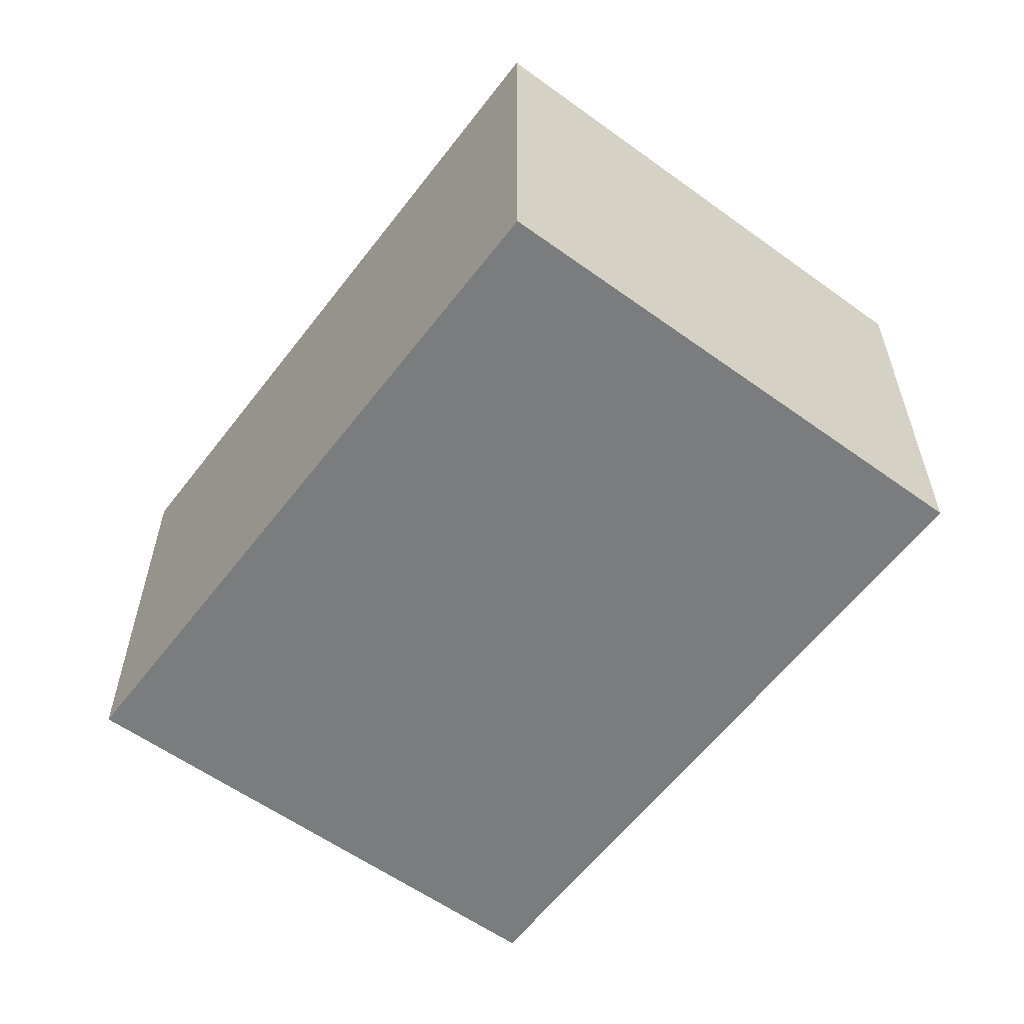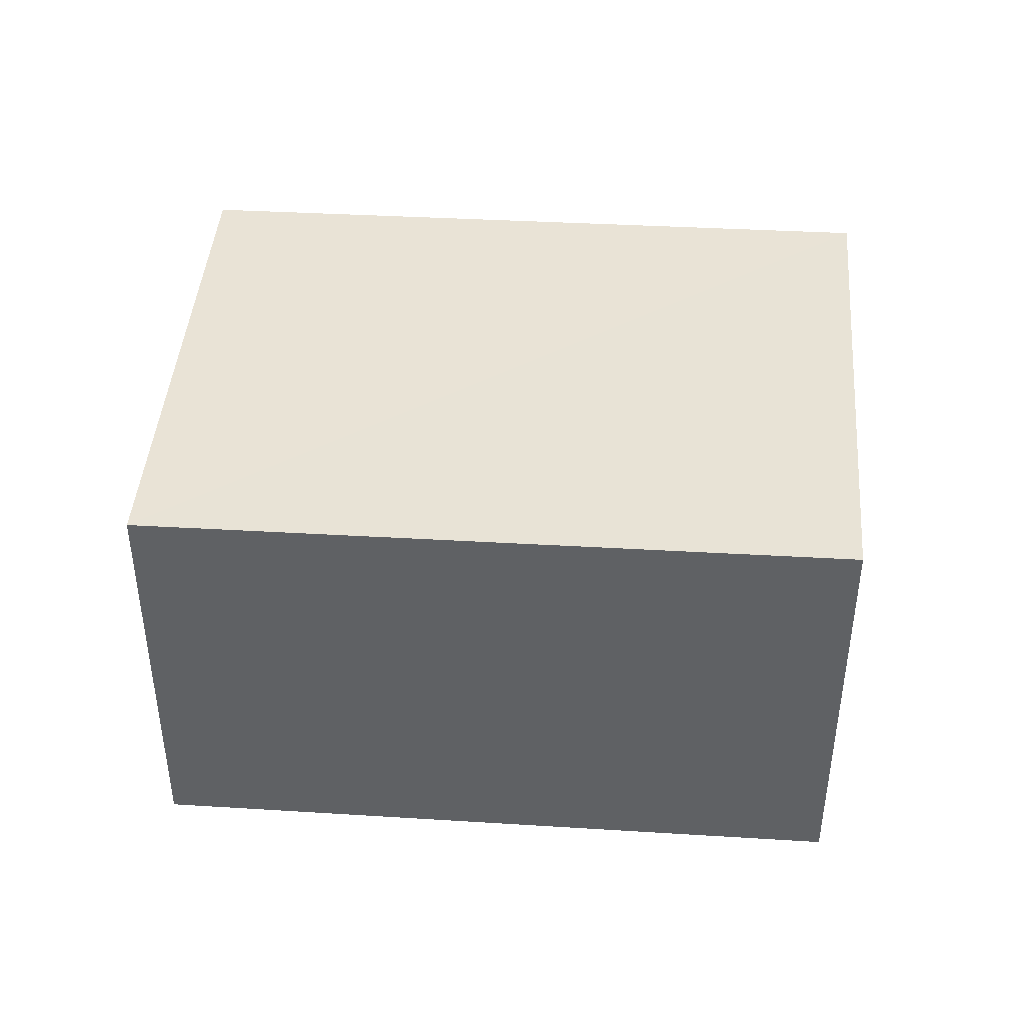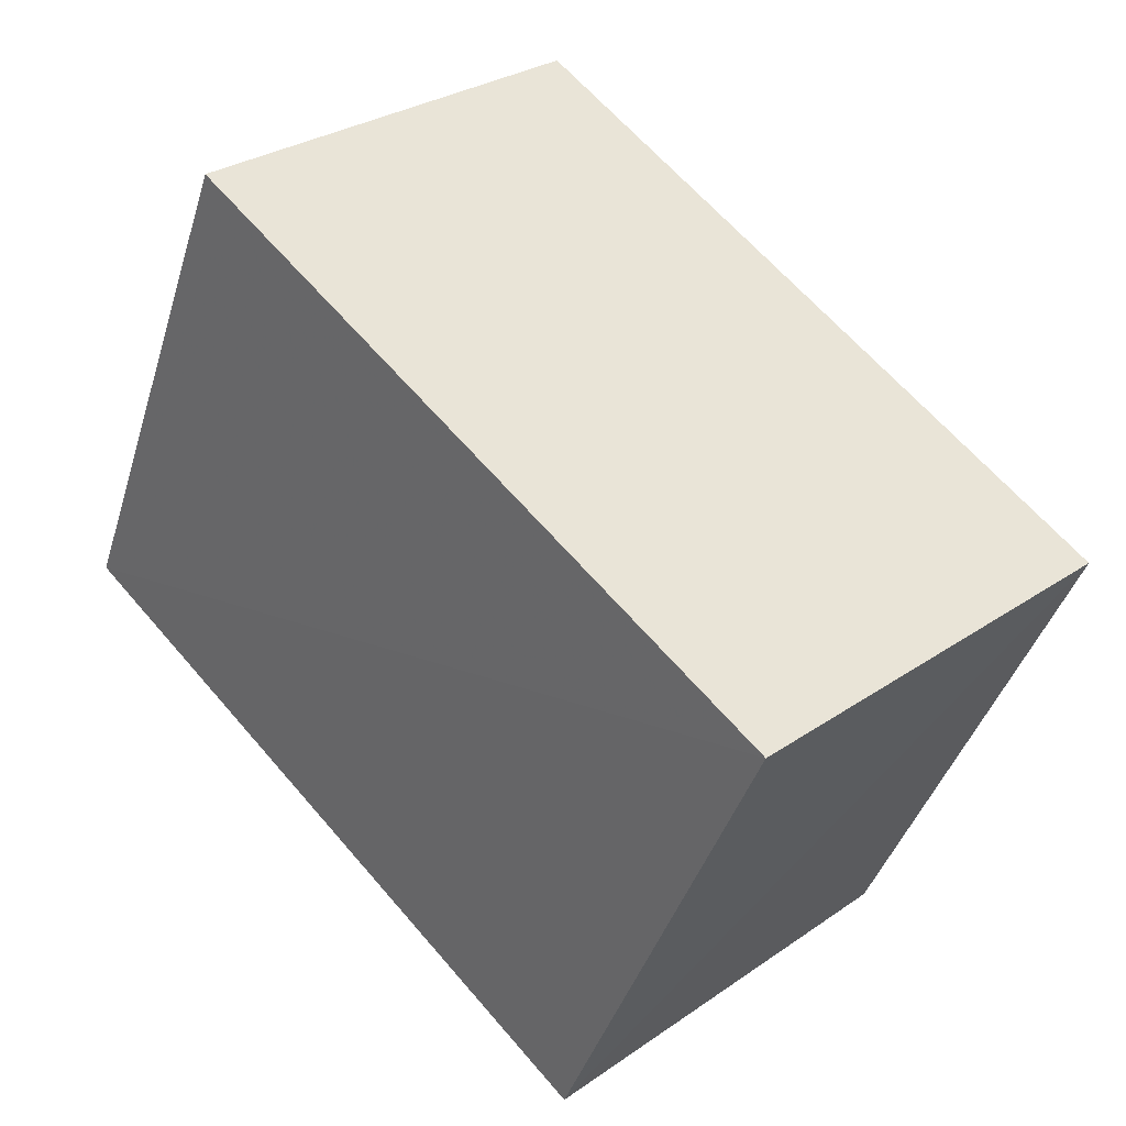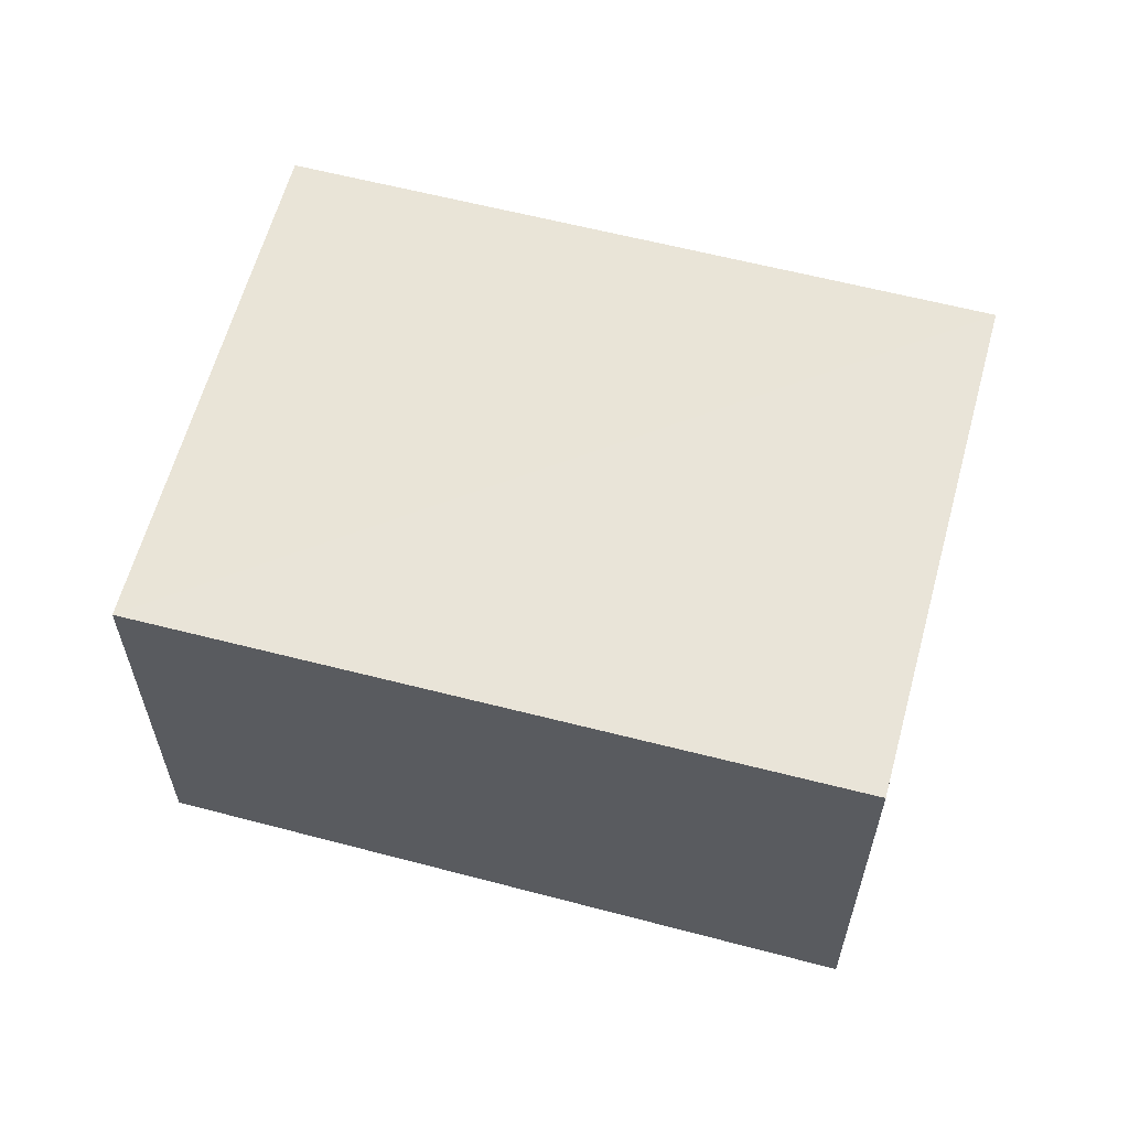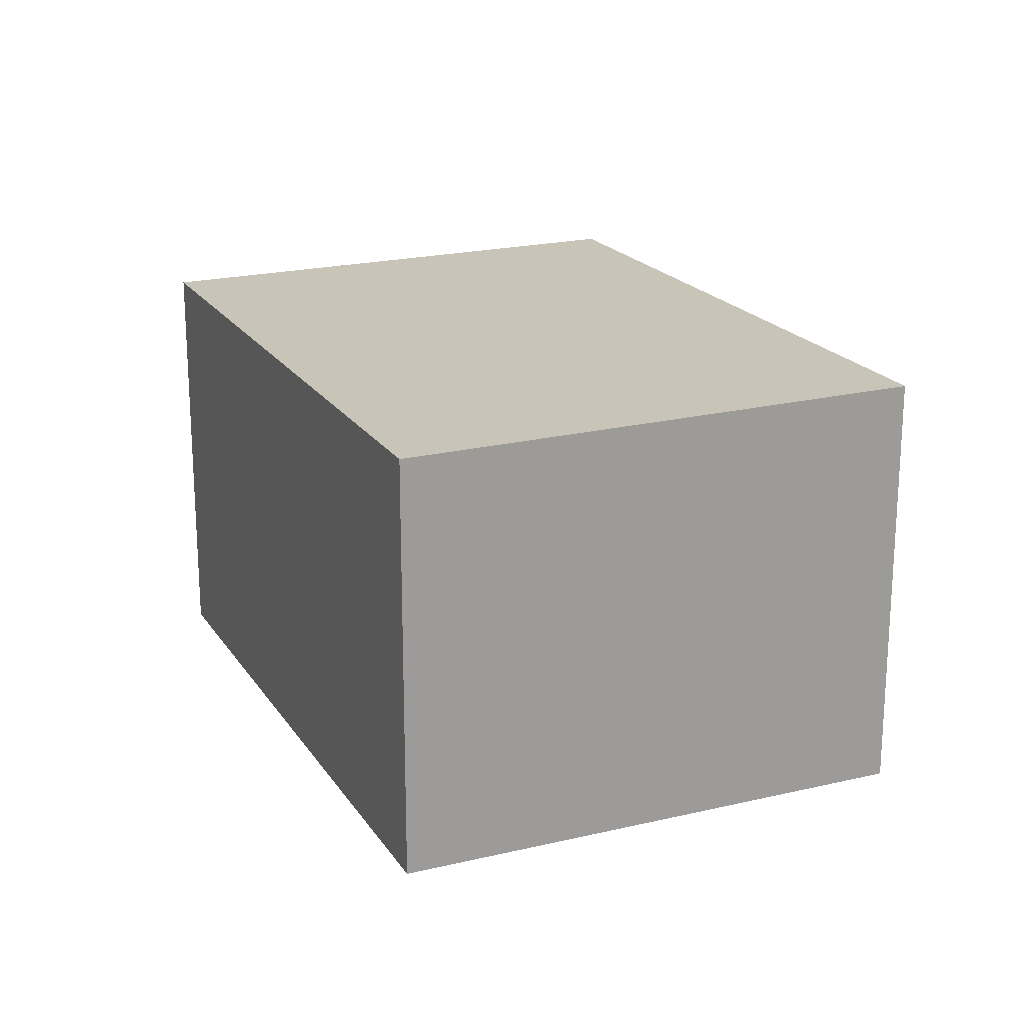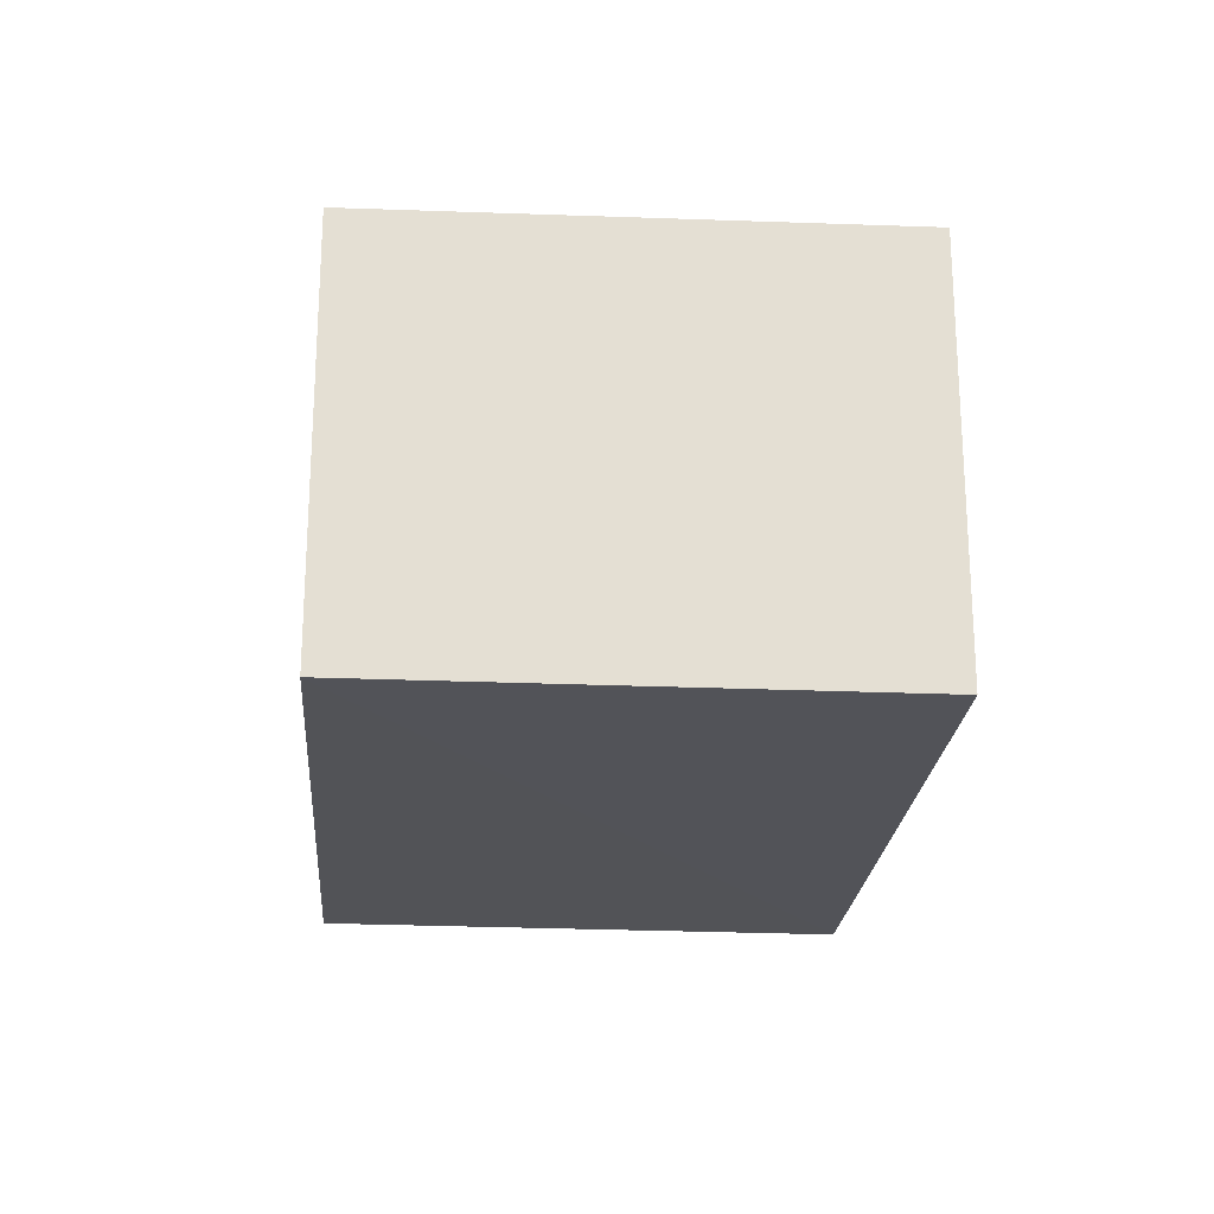
<metadata>
{"format":"obj","ext":"obj","renderer":"f3d","projection":"perspective","resolution":1024,"background":"white","views":[{"elev":-58.7,"azim":77.4,"up":"+Z"},{"elev":43.0,"azim":28.6,"up":"+Z"},{"elev":30.3,"azim":-134.9,"up":"+Y"},{"elev":60.8,"azim":39.3,"up":"+Z"},{"elev":19.7,"azim":-89.7,"up":"+Z"},{"elev":-22.6,"azim":-70.6,"up":"+Z"}]}
</metadata>
<code>
v 8.474e+04 4.466e+05 0.446
v 8.474e+04 4.466e+05 0.446
v 8.474e+04 4.466e+05 0.446
v 8.474e+04 4.466e+05 0.446
v 8.474e+04 4.466e+05 2.985
v 8.474e+04 4.466e+05 2.954
v 8.474e+04 4.466e+05 2.962
v 8.474e+04 4.466e+05 2.931
f 1 2 3 4
f 5 3 2 6
f 7 4 3 5
f 8 1 4 7
f 6 2 1 8
f 6 8 7 5

</code>
